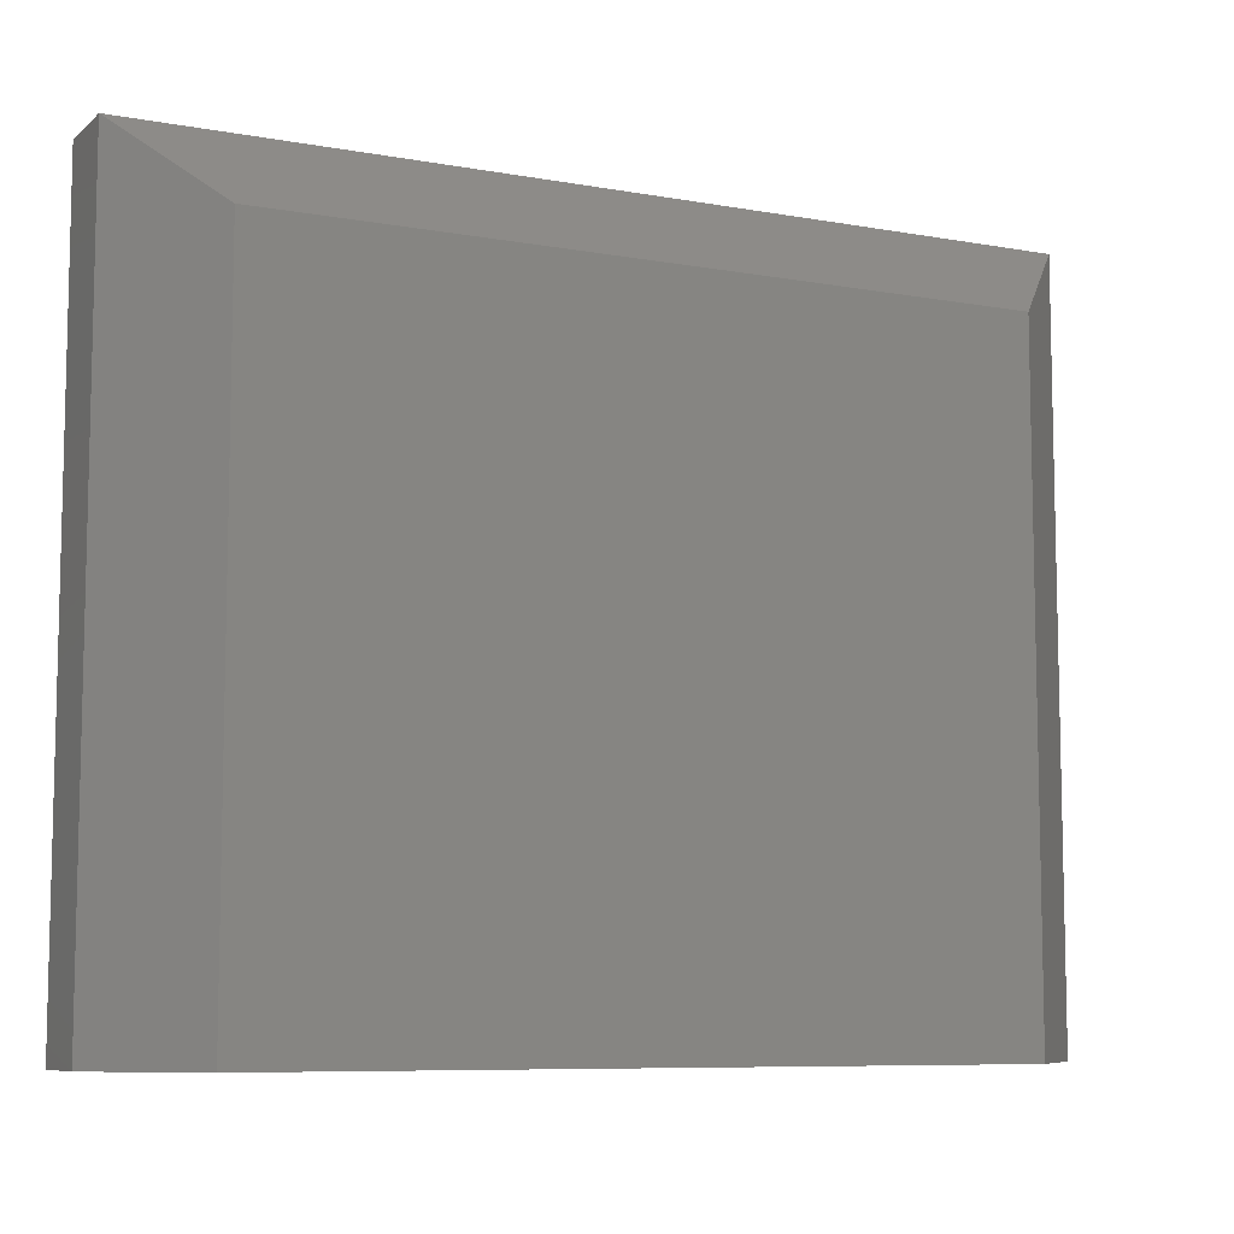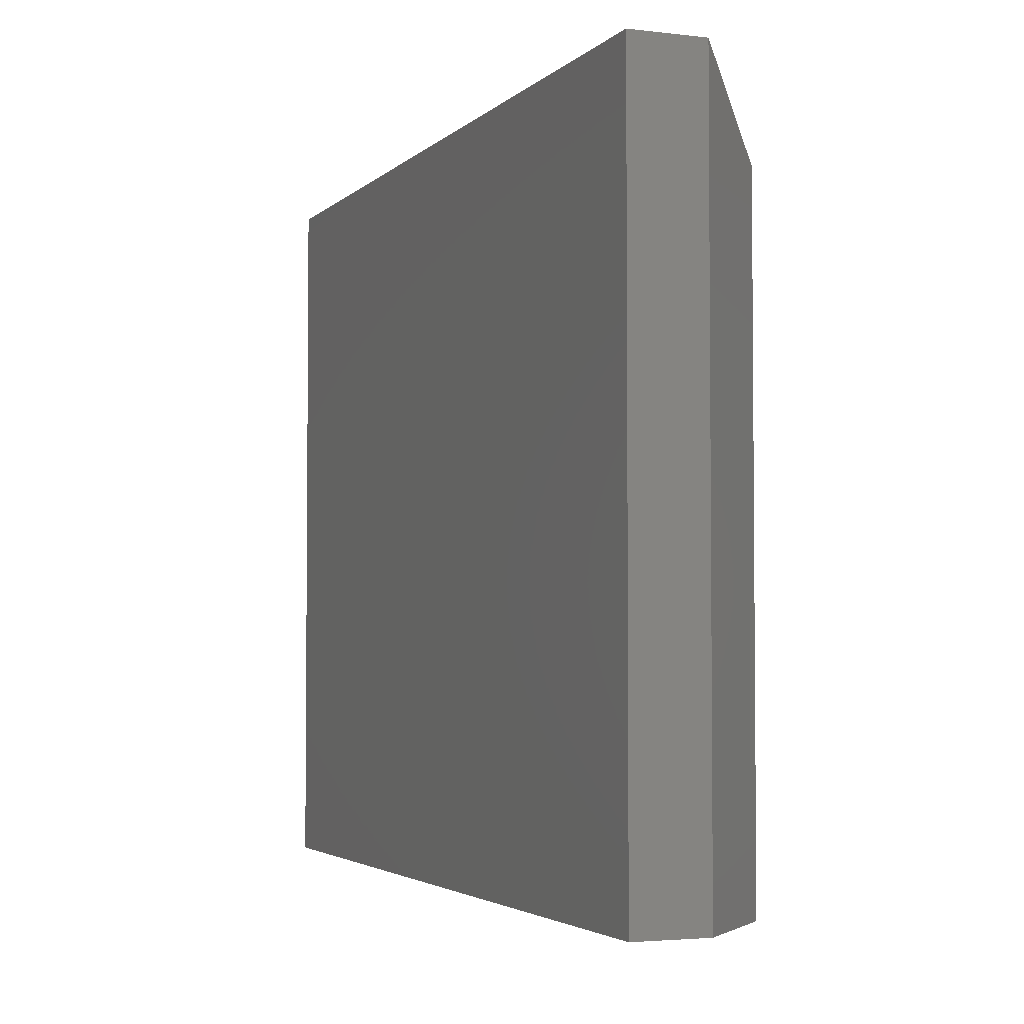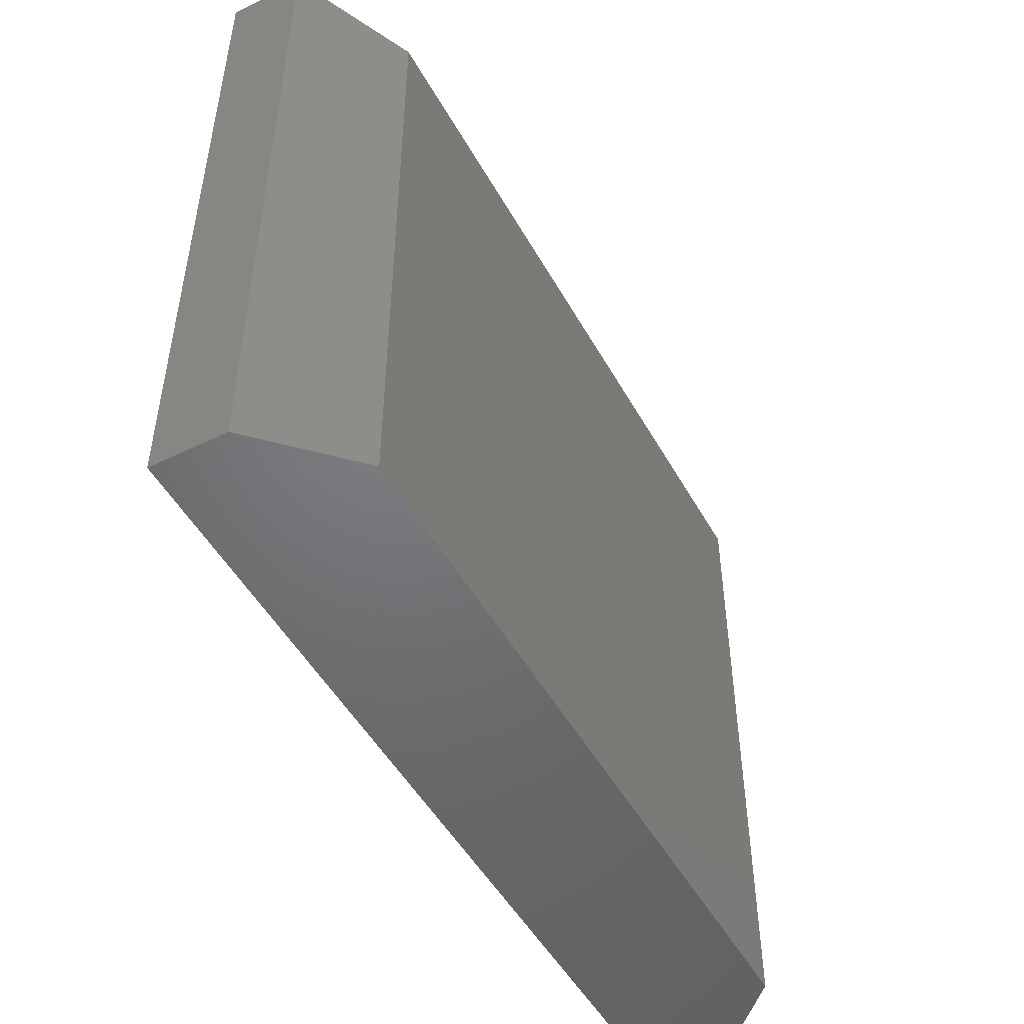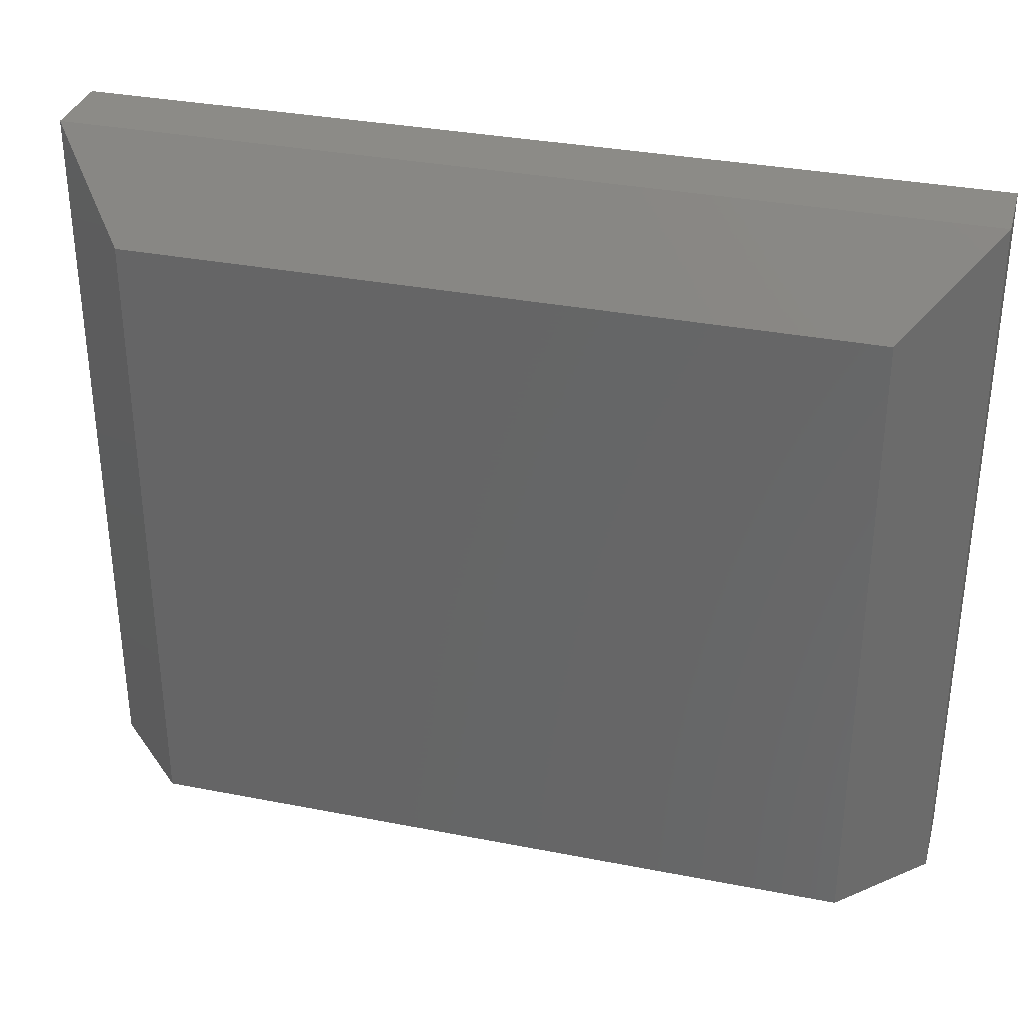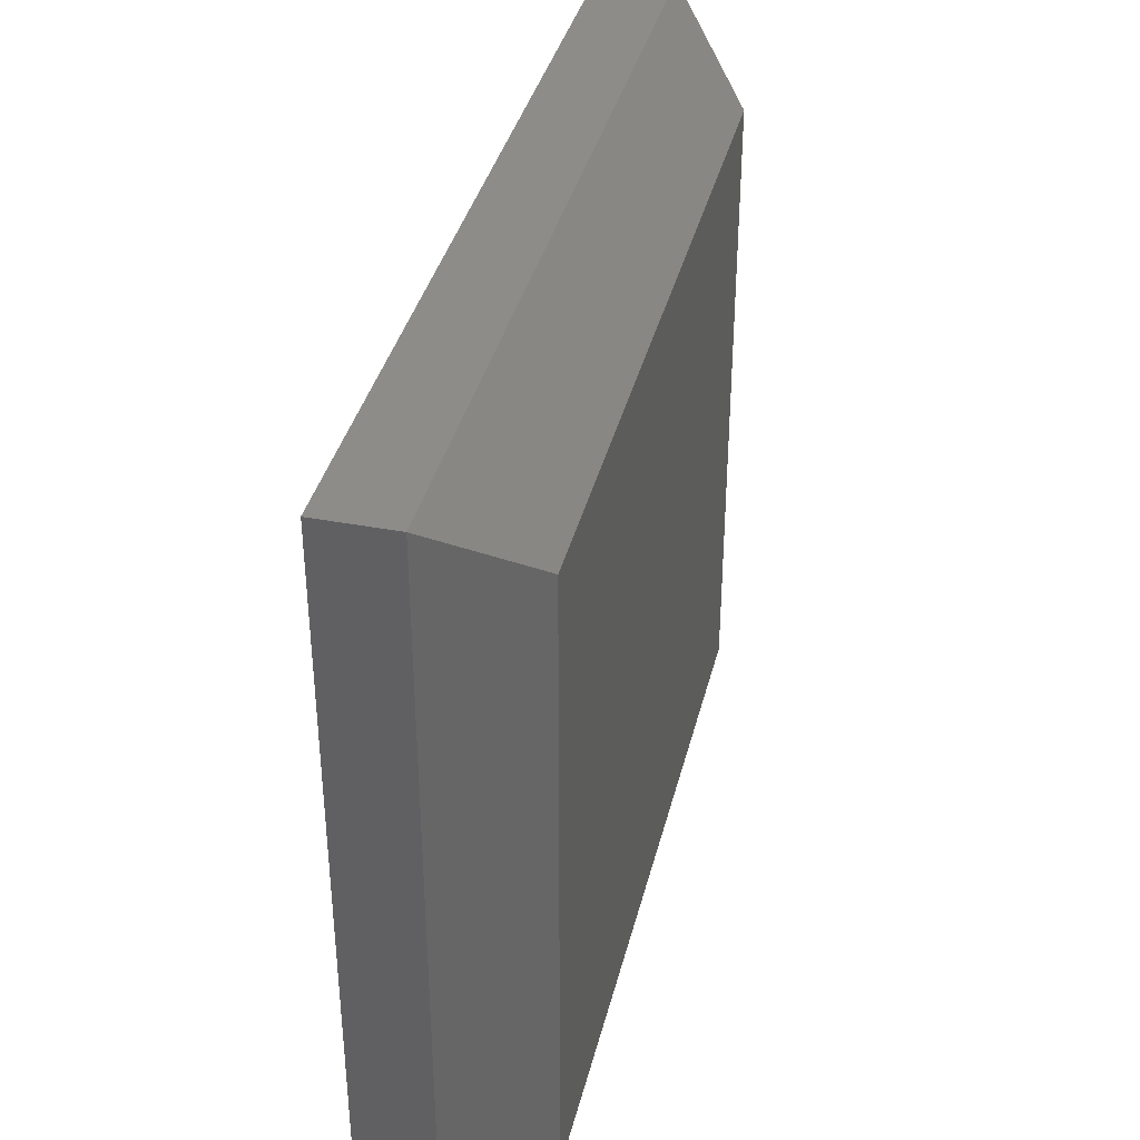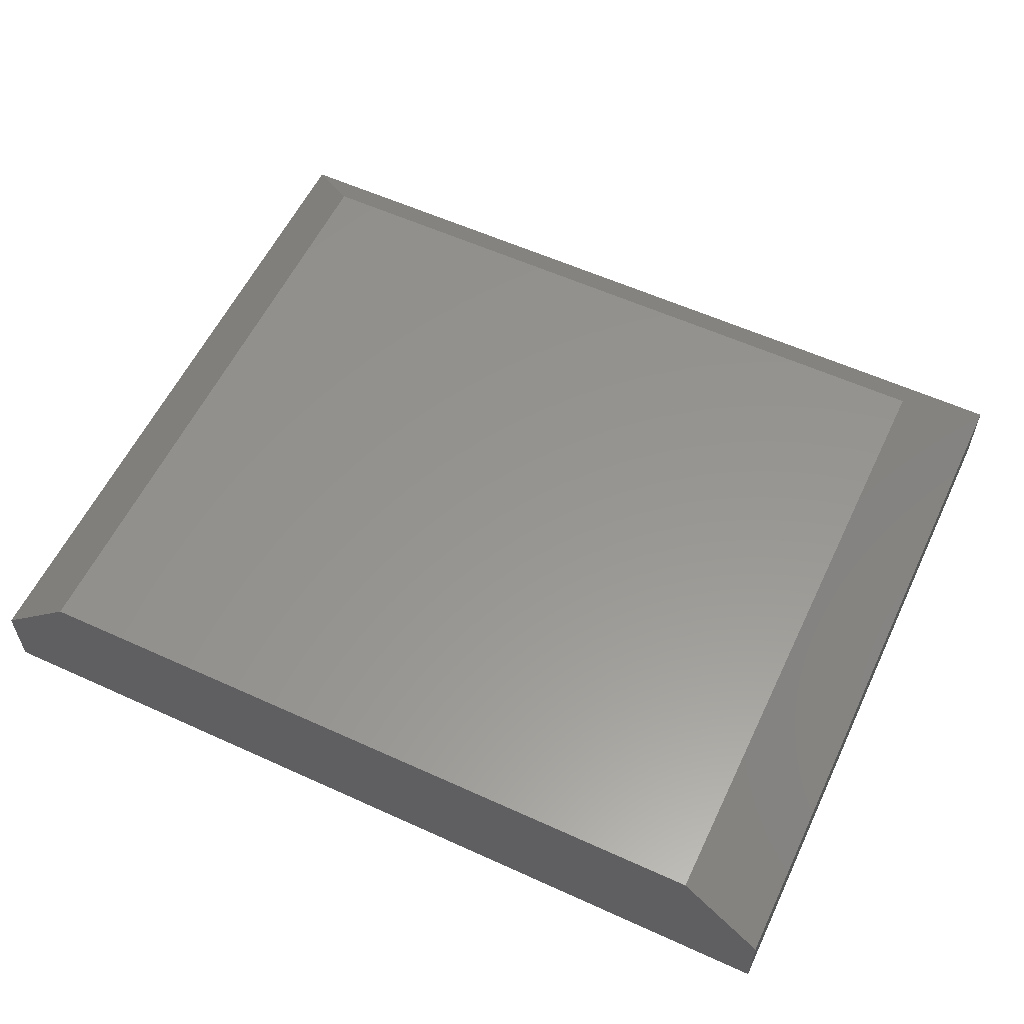
<metadata>
{"format":"stl","ext":"stl","renderer":"f3d","projection":"perspective","resolution":1024,"background":"white","views":[{"elev":-8.2,"azim":-26.5,"up":"+Y"},{"elev":-3.3,"azim":-111.8,"up":"+Y"},{"elev":-49.7,"azim":-61.7,"up":"+Y"},{"elev":33.4,"azim":15.0,"up":"+Y"},{"elev":37.7,"azim":-76.4,"up":"+Y"},{"elev":57.7,"azim":25.3,"up":"+Z"}]}
</metadata>
<code>
# stl→obj: 12 verts, 20 faces
v 0.3359 0.2017 0.1328
v 0.4062 0.272 0.0625
v -0.2734 0.2017 0.1328
v -0.3438 0.272 0.0625
v -0.2734 -0.3438 0.1328
v 0.3359 -0.3438 0.1328
v 0.4062 -0.3438 0
v 0.4062 -0.3438 0.0625
v -0.3438 -0.3438 0
v -0.3438 -0.3438 0.0625
v 0.4062 0.272 0
v -0.3438 0.272 0
f 1 2 3
f 3 2 4
f 5 6 3
f 3 6 1
f 6 7 8
f 7 6 9
f 9 6 5
f 9 5 10
f 8 7 2
f 2 7 11
f 2 11 4
f 4 11 12
f 6 8 1
f 1 8 2
f 4 12 10
f 10 12 9
f 3 4 5
f 5 4 10
f 9 12 7
f 7 12 11

</code>
